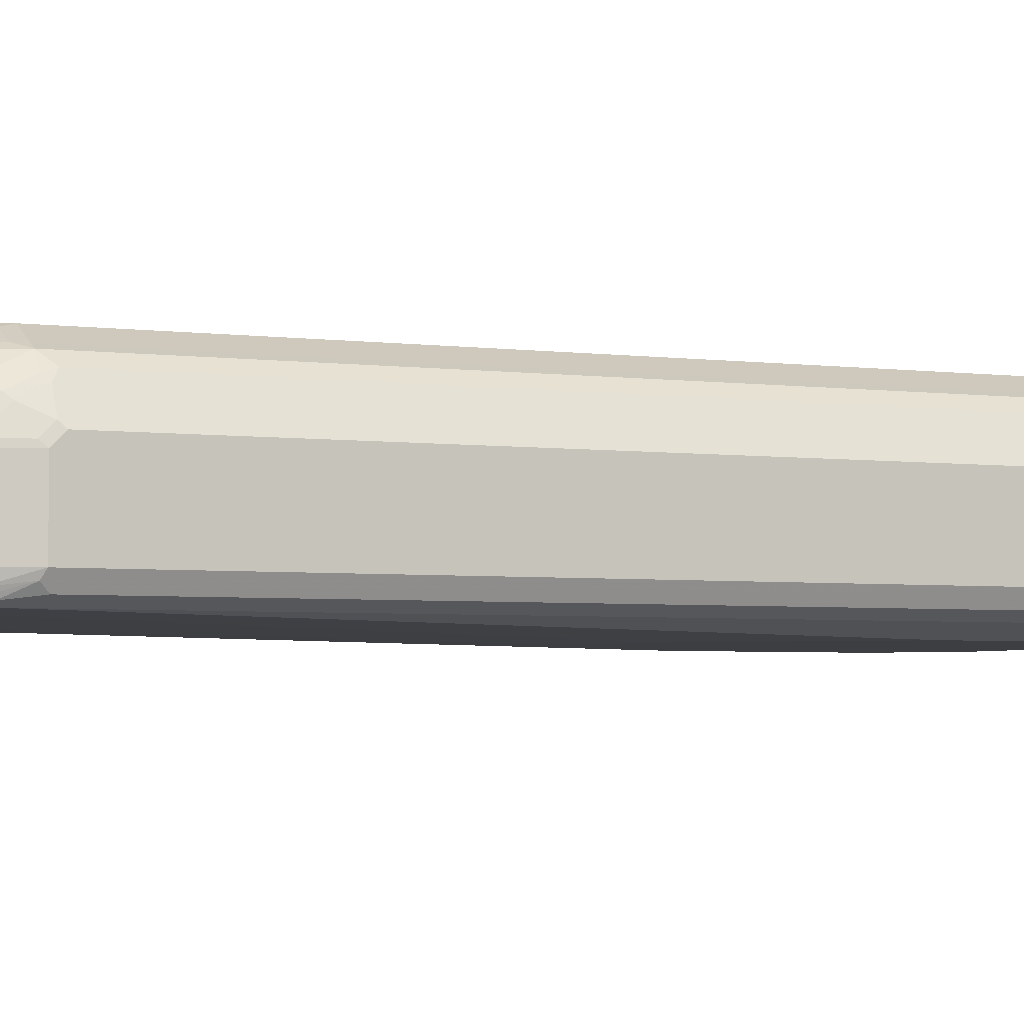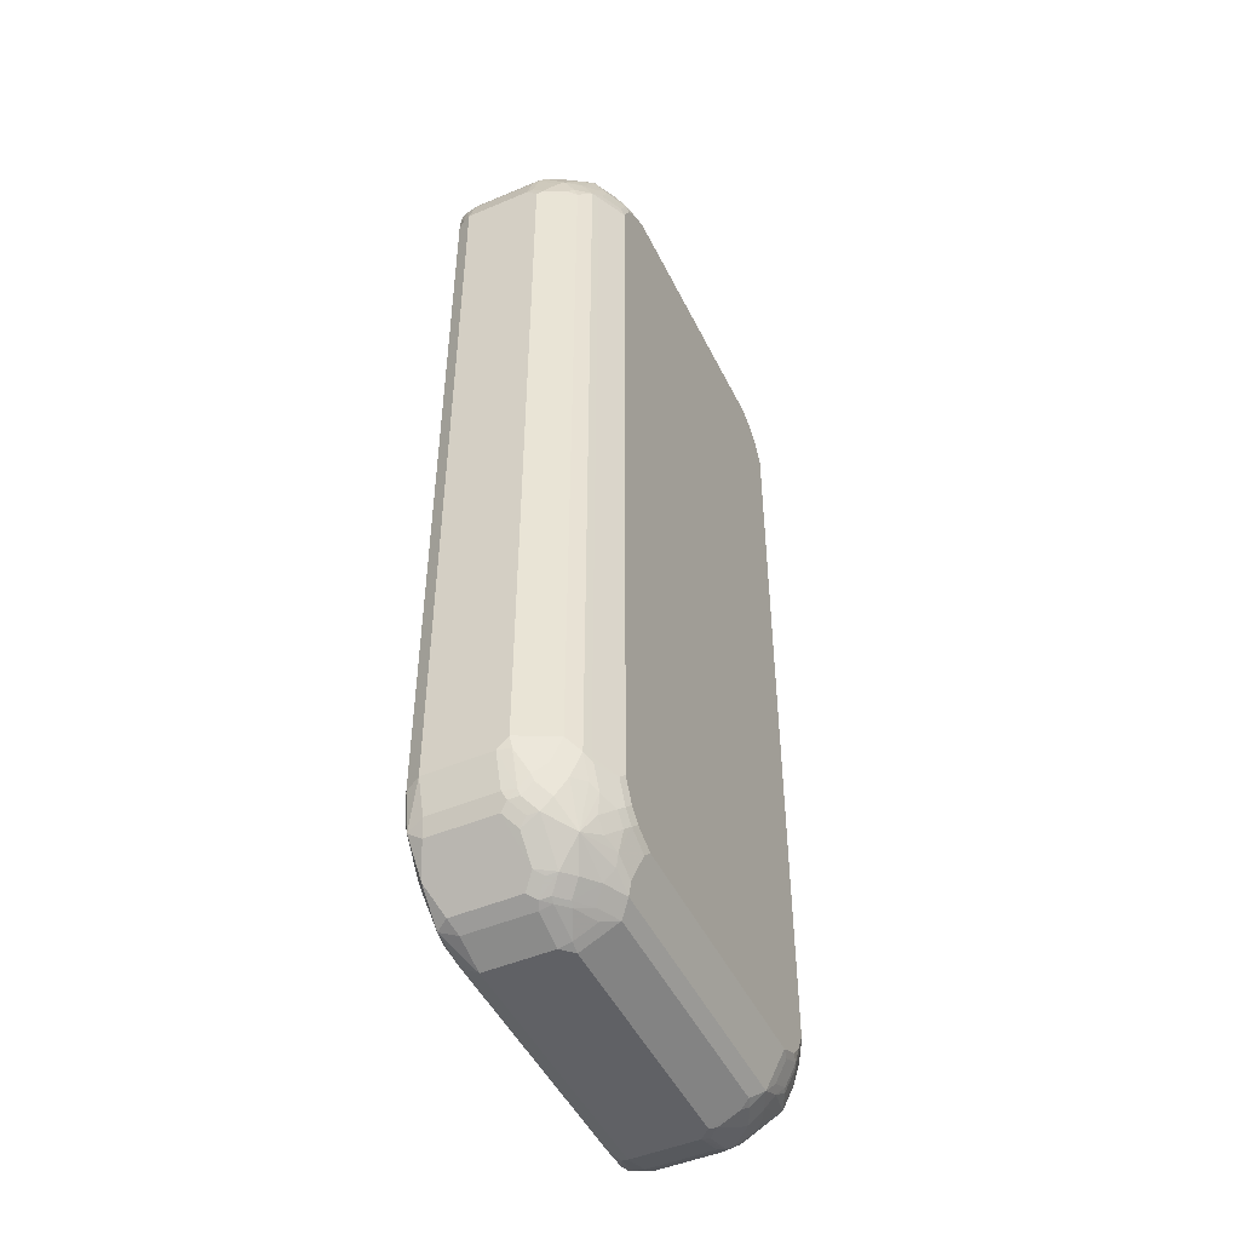
<metadata>
{"format":"obj","ext":"obj","renderer":"f3d","projection":"perspective","resolution":1024,"background":"white","views":[{"elev":-3.6,"azim":-115.0,"up":"+Z"},{"elev":-48.1,"azim":-64.7,"up":"+Y"}]}
</metadata>
<code>
v -0.4539 -0.7427 -0.1032
v -0.4402 -0.7496 -0.1307
v -0.4229 -0.815 -0.1341
v -0.4332 -0.8046 -0.1032
v -0.4539 -0.7427 0.02062
v -0.4539 0.7427 -0.1032
v -0.4264 -0.7771 -0.1375
v -0.4402 0.7358 -0.1307
v -0.4126 -0.784 -0.1444
v -0.3714 -0.8458 -0.1444
v -0.3679 -0.8631 -0.141
v -0.3782 -0.8733 -0.1307
v -0.4196 -0.8321 -0.11
v -0.4332 -0.8046 0.02062
v -0.4487 -0.7427 0.04382
v -0.4539 -0.7221 0.04127
v -0.4281 -0.8046 0.04382
v -0.4539 0.7427 0.02062
v -0.4332 0.8046 -0.1032
v -0.4281 0.8072 -0.1238
v -0.447 0.7496 -0.1169
v -0.4264 0.7908 -0.1375
v -0.3508 -0.7221 -0.1651
v -0.4126 0.784 -0.1444
v -0.3508 -0.8665 -0.1444
v -0.3198 -0.9181 -0.1341
v -0.337 -0.9146 -0.11
v -0.4196 -0.8321 0.01373
v -0.4264 -0.8183 0.0275
v -0.4281 -0.7427 0.08509
v -0.4281 -0.784 0.06447
v -0.4196 -0.7221 0.11
v -0.4539 0.7221 0.04127
v -0.4229 -0.815 0.04641
v -0.4487 0.7531 0.03093
v -0.4281 0.815 0.03093
v -0.4332 0.8046 0.02062
v -0.4196 0.8321 -0.1032
v -0.4229 0.8098 -0.1341
v -0.4126 0.8072 -0.1393
v -0.2476 -0.8252 -0.1651
v -0.3508 -0.4125 -0.1651
v -0.3714 0.8458 -0.1444
v -0.2888 -0.9077 -0.1444
v -0.282 -0.9215 -0.1375
v -0.2544 -0.9352 -0.1307
v -0.2476 -0.9492 -0.1032
v -0.3094 -0.9283 -0.1032
v -0.337 -0.9146 0.01373
v -0.3988 -0.8527 0.03438
v -0.4058 -0.839 0.04812
v -0.3576 -0.894 0.03438
v -0.4023 -0.8356 0.06706
v -0.4229 -0.7944 0.06706
v -0.4196 -0.7633 0.08939
v -0.3988 -0.784 0.11
v -0.3988 -0.7427 0.1307
v -0.4196 0.7221 0.11
v -0.4281 0.7325 0.09284
v -0.4487 0.7325 0.05158
v -0.4281 0.7944 0.05158
v -0.4204 0.8252 0.04127
v -0.4196 0.8321 0.02062
v -0.337 0.9146 -0.1032
v -0.3782 0.8733 -0.1238
v -0.3817 0.8615 -0.1341
v -0.3714 0.8691 -0.1393
v 0.2476 -0.8252 -0.1651
v -0.1031 -0.165 -0.1651
v -0.3508 0.8665 -0.1444
v 0.2888 -0.9077 -0.1444
v 0.2407 -0.9352 -0.1307
v 0.2476 -0.9492 -0.1032
v -0.2476 -0.9492 0.02062
v -0.3094 -0.9283 0.02062
v -0.3232 -0.9215 0.0275
v -0.3438 -0.9008 0.04812
v -0.3405 -0.8975 0.06706
v -0.3611 -0.8562 0.1083
v -0.4023 -0.815 0.08767
v -0.3782 -0.784 0.1307
v -0.3817 -0.7531 0.1393
v -0.3852 -0.7427 0.1375
v -0.3988 0.7427 0.1307
v -0.4204 0.7427 0.1032
v -0.4204 0.784 0.08254
v -0.4281 0.7737 0.07219
v -0.3972 0.815 0.09284
v -0.3972 0.8356 0.07219
v -0.4075 0.8356 0.05158
v -0.3988 0.8527 0.04127
v -0.3576 0.894 0.04127
v -0.337 0.9146 0.02062
v -0.3198 0.9233 -0.1135
v -0.3508 0.8949 -0.1238
v -0.3611 0.8821 -0.1341
v -0.3198 0.9129 -0.1341
v -0.3094 0.9103 -0.1393
v 0.3508 -0.8665 -0.1444
v 0.3508 -0.7221 -0.1651
v -0.06185 -0.1444 -0.1651
v -0.2888 0.9077 -0.1444
v 0.312 -0.9077 -0.1393
v 0.2957 -0.9215 -0.1375
v 0.2544 -0.9421 -0.1169
v 0.2476 -0.9492 0.02062
v 0.312 -0.9233 -0.1238
v 0.3094 -0.9283 -0.1032
v -0.227 -0.9492 0.04127
v -0.2476 -0.944 0.04382
v -0.3094 -0.9233 0.04382
v -0.3198 -0.9181 0.04641
v -0.2991 -0.9181 0.06706
v -0.3198 -0.8975 0.08767
v -0.2888 -0.8733 0.1307
v -0.3405 -0.8562 0.1186
v -0.3301 -0.8458 0.1315
v -0.3508 -0.8252 0.1315
v -0.3611 -0.7944 0.1393
v -0.2888 -0.894 0.11
v -0.3405 -0.7531 0.1599
v -0.3852 0.7427 0.1375
v -0.374 0.7633 0.1393
v -0.3782 0.784 0.1307
v -0.3988 0.784 0.11
v -0.4075 0.7944 0.09284
v -0.3559 0.8562 0.1135
v -0.3352 0.8975 0.07219
v -0.3146 0.9181 0.05158
v -0.312 0.9233 0.04127
v -0.3094 0.9283 0.02062
v -0.3094 0.9283 -0.1032
v -0.2476 0.9492 -0.1032
v -0.2579 0.944 -0.1135
v -0.2991 0.9233 -0.1341
v -0.2888 0.9215 -0.1375
v 0.3714 -0.8458 -0.1444
v 0.374 -0.8665 -0.1393
v 0.4126 -0.784 -0.1444
v 0.3508 -0.4125 -0.1651
v 0.06185 -0.1444 -0.1651
v 0.2991 0.9181 -0.1393
v 0.2888 0.9077 -0.1444
v 0.3146 -0.9181 -0.1341
v 0.227 -0.9492 0.04127
v 0.3094 -0.9283 0.02062
v 0.3198 -0.9233 0.03093
v 0.2579 -0.944 0.03093
v 0.337 -0.9146 -0.1032
v 0.2373 -0.9233 0.09284
v -0.227 -0.9146 0.11
v -0.2476 -0.9233 0.08509
v -0.2888 -0.9233 0.06447
v -0.2682 -0.9146 0.08939
v -0.2991 -0.8562 0.1393
v -0.2476 -0.894 0.1307
v -0.3094 -0.8252 0.1521
v -0.3301 -0.8046 0.1521
v -0.3198 -0.7944 0.1599
v -0.3094 -0.784 0.1651
v -0.3301 -0.7427 0.1651
v -0.3301 0.7427 0.1651
v -0.3326 0.7633 0.1599
v -0.3533 0.8046 0.1393
v -0.3559 0.815 0.1341
v -0.3146 0.8562 0.1341
v -0.2734 0.8769 0.1341
v -0.3146 0.8975 0.09284
v -0.294 0.9181 0.07219
v -0.2914 0.9233 0.06189
v -0.2502 0.944 0.04127
v -0.2476 0.9492 0.02062
v 0.2476 0.9492 -0.1032
v 0.2476 0.9352 -0.1307
v -0.2476 0.9352 -0.1307
v -0.2682 0.9362 -0.1238
v 0.4152 -0.8046 -0.1393
v 0.4178 -0.815 -0.1341
v 0.3868 -0.8562 -0.1341
v 0.3782 -0.8733 -0.1238
v 0.3662 -0.8769 -0.1341
v 0.4264 -0.784 -0.1375
v 0.4126 0.784 -0.1444
v 0.1031 -0.165 -0.1651
v 0.3508 0.8665 -0.1444
v 0.3714 0.8458 -0.1444
v 0.3094 0.9233 -0.1264
v 0.3198 0.9181 -0.1289
v 0.3611 0.8769 -0.1393
v 0.2373 -0.944 0.05158
v 0.2991 -0.9233 0.05158
v 0.337 -0.9146 0.02062
v 0.3301 -0.9155 0.04127
v 0.4196 -0.8321 -0.1032
v 0.2785 -0.9233 0.07219
v 0.2888 -0.9155 0.08254
v 0.2476 -0.9155 0.1032
v 0.227 -0.9146 0.11
v -0.2579 -0.8769 0.1393
v -0.2991 -0.815 0.1599
v 0.2476 -0.894 0.1307
v -0.2888 -0.8046 0.1651
v -0.3094 0.784 0.1651
v -0.312 0.8046 0.1599
v -0.3146 0.815 0.1547
v -0.2957 0.8596 0.1375
v -0.2957 0.8183 0.1582
v -0.2544 0.8802 0.1375
v -0.2407 0.894 0.1307
v -0.2734 0.8975 0.1135
v -0.2527 0.9181 0.09284
v -0.2751 0.9215 0.07565
v -0.2527 0.9388 0.05158
v -0.2338 0.9421 0.055
v -0.227 0.9492 0.04127
v 0.2476 0.9492 0.02062
v 0.3094 0.9283 -0.1032
v 0.4281 -0.7944 -0.1341
v 0.4281 -0.815 -0.1135
v 0.3997 -0.8458 -0.1238
v 0.4402 -0.7427 -0.1307
v 0.4229 0.7944 -0.1393
v 0.4264 0.784 -0.1375
v 0.3817 0.8562 -0.1393
v 0.3232 0.9215 -0.11
v 0.337 0.9146 -0.09627
v 0.3782 0.8733 -0.1169
v 0.3645 0.8802 -0.1307
v 0.3852 0.8596 -0.1307
v 0.4196 -0.8321 0.02062
v 0.3576 -0.894 0.04127
v 0.3405 -0.9027 0.05158
v 0.3405 -0.8923 0.07219
v 0.3198 -0.8923 0.09284
v 0.2991 -0.9027 0.09284
v 0.2888 -0.894 0.11
v -0.2579 -0.8356 0.1599
v 0.2888 -0.8733 0.1307
v 0.2682 -0.8691 0.1393
v 0.2476 -0.8252 0.1651
v -0.2476 -0.8252 0.1651
v -0.2888 0.8046 0.1651
v -0.2544 0.839 0.1582
v 0.2544 0.894 0.1307
v -0.22 0.9146 0.11
v -0.2544 0.9008 0.1169
v -0.2338 0.9215 0.09627
v 0.227 0.9492 0.04127
v 0.2579 0.9388 0.05158
v 0.3198 0.9181 0.05158
v 0.3094 0.9283 0.02062
v 0.441 -0.7633 -0.1238
v 0.4487 -0.7531 -0.1135
v 0.4539 -0.7427 -0.1032
v 0.4332 -0.8046 -0.1032
v 0.4332 -0.8046 0.02062
v 0.4402 0.7427 -0.1307
v 0.4229 0.815 -0.1289
v 0.4281 0.8046 -0.1264
v 0.4196 0.8321 -0.09627
v 0.337 0.9146 0.0275
v 0.4281 -0.8072 0.04127
v 0.4229 -0.8098 0.05158
v 0.4023 -0.8304 0.07219
v 0.3988 -0.8527 0.04127
v 0.3611 -0.851 0.1135
v 0.3198 -0.851 0.1341
v 0.3094 -0.8484 0.1393
v 0.2682 -0.8278 0.1599
v 0.2888 -0.8046 0.1651
v -0.2476 0.8252 0.1651
v 0.2957 0.894 0.11
v 0.2785 0.8975 0.1135
v 0.251 0.9113 0.1066
v 0.2338 0.9146 0.11
v 0.2544 0.8527 0.1513
v 0.2785 0.8769 0.1341
v 0.2957 0.8733 0.1307
v 0.2338 0.9352 0.06877
v 0.2579 0.9181 0.09284
v 0.2991 0.9181 0.07219
v 0.3405 0.8975 0.07219
v 0.3335 0.9113 0.04469
v 0.4539 -0.7427 0.02062
v 0.4539 0.7427 -0.1032
v 0.4264 0.8183 -0.11
v 0.4332 0.8046 -0.1032
v 0.4196 0.8321 0.0275
v 0.3576 0.894 0.04812
v 0.4281 -0.7866 0.06189
v 0.4487 -0.7453 0.04127
v 0.4229 -0.7892 0.07219
v 0.4023 -0.8098 0.09284
v 0.3611 -0.8098 0.1341
v 0.3405 -0.8304 0.1341
v 0.3198 -0.8098 0.1547
v 0.3094 -0.8072 0.1599
v 0.3094 -0.784 0.1651
v 0.2476 0.8252 0.1651
v 0.3198 0.8975 0.09284
v 0.3611 0.8562 0.1135
v 0.2923 0.9113 0.08596
v 0.2785 0.8356 0.1547
v 0.3198 0.8562 0.1341
v 0.4539 -0.7221 0.04127
v 0.4539 0.7427 0.02062
v 0.4332 0.8046 0.02062
v 0.3988 0.8527 0.04812
v 0.4161 0.8287 0.04469
v 0.4229 0.815 0.05158
v 0.447 -0.729 0.055
v 0.4435 -0.7479 0.05158
v 0.4264 -0.7702 0.07565
v 0.4229 -0.7479 0.09284
v 0.4023 -0.7685 0.1135
v 0.3817 -0.7685 0.1341
v 0.3645 -0.7908 0.1375
v 0.3232 -0.7908 0.1582
v 0.3852 -0.7496 0.1375
v 0.3301 -0.7427 0.1651
v 0.2888 0.8046 0.1651
v 0.3405 0.8356 0.1341
v 0.3611 0.815 0.1341
v 0.3782 0.7908 0.1307
v 0.3988 0.7908 0.11
v 0.4023 0.815 0.09284
v 0.4023 0.8356 0.07219
v 0.3198 0.815 0.1547
v 0.4196 -0.7152 0.11
v 0.4264 -0.729 0.09627
v 0.4539 0.7221 0.04127
v 0.4435 0.7531 0.05158
v 0.4505 0.7394 0.03781
v 0.4229 0.7944 0.07219
v 0.4058 -0.7496 0.1169
v 0.3988 -0.7358 0.1307
v 0.3438 -0.7496 0.1582
v 0.3852 0.7358 0.1375
v 0.3301 0.7427 0.1651
v 0.3094 0.784 0.1651
v 0.3061 0.8012 0.1616
v 0.3405 0.7737 0.1547
v 0.3817 0.7737 0.1341
v 0.3988 0.7496 0.1307
v 0.4023 0.7737 0.1135
v 0.4196 0.729 0.11
v 0.4161 0.7875 0.08596
v 0.4402 0.729 0.06877
v 0.4229 0.7531 0.09284
v 0.4196 0.7702 0.08939
v 0.3576 0.7496 0.1513
f 1 2 3
f 206 207 243
f 206 243 208
f 207 242 271
f 207 271 243
f 208 243 271
f 208 271 299
f 208 299 276
f 208 276 244
f 208 244 209
f 209 244 275
f 209 275 245
f 209 245 246
f 209 246 210
f 210 246 211
f 211 247 212
f 211 246 247
f 212 247 214
f 204 207 205
f 204 242 207
f 203 242 204
f 201 269 240
f 193 232 233
f 193 233 196
f 194 220 219
f 194 219 230
f 196 233 234
f 196 234 235
f 196 235 236
f 196 236 201
f 212 214 213
f 196 201 197
f 199 201 240
f 199 240 237
f 200 237 241
f 200 241 202
f 201 236 238
f 201 238 268
f 201 268 239
f 201 239 269
f 197 201 198
f 214 247 215
f 215 247 245
f 215 245 275
f 224 229 258
f 226 260 227
f 226 261 288
f 226 288 260
f 227 260 229
f 227 229 228
f 229 260 258
f 230 256 262
f 223 259 257
f 230 262 263
f 230 264 265
f 230 265 231
f 231 233 232
f 231 265 266
f 231 266 233
f 233 266 234
f 234 236 235
f 234 266 236
f 230 263 264
f 193 231 232
f 222 224 258
f 222 258 259
f 215 275 248
f 216 248 249
f 216 249 250
f 216 250 251
f 217 251 261
f 217 261 226
f 217 226 225
f 218 221 252
f 222 259 223
f 218 252 253
f 219 253 254
f 219 254 255
f 219 255 256
f 219 256 230
f 221 254 253
f 221 253 252
f 221 257 285
f 221 285 254
f 218 253 219
f 236 266 238
f 192 231 193
f 191 196 195
f 160 241 240
f 160 240 270
f 160 270 298
f 160 298 320
f 160 320 339
f 160 339 340
f 160 340 321
f 160 321 299
f 160 299 271
f 160 271 242
f 160 242 203
f 160 203 162
f 160 162 161
f 162 203 204
f 162 204 163
f 164 204 165
f 165 204 205
f 160 202 241
f 159 202 160
f 159 200 202
f 157 159 158
f 147 193 191
f 149 180 194
f 149 194 230
f 149 230 192
f 150 195 196
f 150 196 197
f 150 197 198
f 150 198 151
f 165 205 166
f 150 190 195
f 151 201 156
f 151 154 153
f 151 153 152
f 155 199 237
f 155 237 200
f 155 200 157
f 156 201 199
f 157 200 159
f 151 198 201
f 166 206 208
f 166 208 167
f 166 205 207
f 179 219 220
f 180 220 194
f 182 221 218
f 183 186 224
f 183 224 222
f 183 222 223
f 185 189 224
f 185 224 186
f 179 220 180
f 187 225 188
f 188 225 226
f 188 226 227
f 188 227 228
f 188 228 189
f 189 229 224
f 189 228 229
f 190 191 195
f 191 193 196
f 187 217 225
f 192 230 231
f 178 219 179
f 177 218 178
f 166 207 206
f 167 208 209
f 167 209 210
f 167 210 168
f 168 210 211
f 168 211 169
f 169 211 212
f 169 212 213
f 178 218 219
f 169 213 171
f 171 213 214
f 171 214 215
f 171 215 172
f 173 216 251
f 173 251 217
f 173 217 187
f 173 187 174
f 177 182 218
f 169 171 170
f 237 240 241
f 238 266 267
f 238 267 268
f 305 330 311
f 305 331 346
f 305 346 329
f 306 332 333
f 306 333 331
f 306 307 310
f 306 310 332
f 308 327 309
f 309 327 310
f 310 327 326
f 310 326 334
f 310 334 332
f 311 330 313
f 311 313 312
f 313 330 314
f 314 330 335
f 314 335 315
f 305 329 330
f 304 328 322
f 301 327 308
f 301 326 327
f 293 315 316
f 293 316 294
f 294 317 318
f 294 318 296
f 294 296 295
f 294 316 319
f 294 319 317
f 296 318 297
f 315 335 336
f 297 318 298
f 298 337 320
f 299 321 328
f 299 328 303
f 301 304 322
f 301 322 323
f 301 323 324
f 301 324 325
f 301 325 326
f 298 318 337
f 315 336 316
f 316 336 319
f 317 319 318
f 329 336 335
f 329 335 330
f 329 346 344
f 329 344 336
f 331 333 332
f 331 332 348
f 331 348 346
f 332 349 346
f 328 340 342
f 332 346 348
f 334 347 350
f 334 350 346
f 334 346 349
f 338 344 351
f 339 351 342
f 339 342 340
f 342 351 343
f 343 351 344
f 332 334 349
f 293 314 315
f 328 341 340
f 326 346 347
f 318 319 337
f 319 336 344
f 319 344 338
f 319 338 351
f 319 351 339
f 319 339 320
f 319 320 337
f 321 340 341
f 326 347 334
f 321 341 328
f 323 328 342
f 323 342 343
f 323 343 344
f 323 344 324
f 324 344 325
f 325 344 345
f 325 345 326
f 326 345 346
f 322 328 323
f 292 314 293
f 292 313 314
f 292 312 313
f 250 261 251
f 254 284 256
f 254 256 255
f 254 285 306
f 254 306 331
f 254 331 305
f 254 305 284
f 256 284 262
f 250 283 261
f 257 259 285
f 258 260 286
f 259 286 287
f 259 287 285
f 260 288 307
f 260 307 287
f 260 287 286
f 261 283 289
f 261 289 288
f 258 286 259
f 262 290 292
f 250 282 283
f 249 281 250
f 239 268 297
f 239 297 269
f 240 269 297
f 240 297 270
f 244 272 300
f 244 300 273
f 244 273 274
f 244 274 275
f 250 281 282
f 244 276 277
f 244 304 278
f 244 278 272
f 245 247 246
f 248 279 249
f 248 275 279
f 249 279 275
f 249 275 280
f 249 280 281
f 244 277 304
f 147 192 193
f 262 292 263
f 262 291 290
f 280 302 281
f 281 302 300
f 281 300 282
f 282 289 283
f 282 300 301
f 282 301 289
f 284 305 291
f 285 287 307
f 278 304 301
f 285 307 306
f 288 309 310
f 288 310 307
f 288 289 308
f 289 301 308
f 290 291 312
f 290 312 292
f 291 305 311
f 291 311 312
f 288 308 309
f 262 284 291
f 277 328 304
f 276 303 277
f 263 292 293
f 263 293 264
f 264 266 265
f 264 293 266
f 266 293 294
f 266 294 295
f 266 295 267
f 267 295 296
f 277 303 328
f 267 296 297
f 270 297 298
f 272 278 301
f 272 301 300
f 273 300 302
f 273 302 280
f 273 280 274
f 274 280 275
f 276 299 303
f 267 297 268
f 147 149 192
f 147 190 148
f 147 191 190
f 38 64 65
f 38 65 39
f 39 65 66
f 39 66 67
f 39 67 40
f 41 68 71
f 41 71 44
f 42 43 70
f 42 70 69
f 43 67 70
f 44 71 104
f 44 104 72
f 44 72 46
f 44 46 45
f 46 72 73
f 46 73 47
f 47 73 106
f 38 93 64
f 38 63 93
f 36 63 38
f 36 62 63
f 28 51 29
f 28 49 52
f 28 52 50
f 29 51 53
f 29 53 34
f 30 31 32
f 31 54 55
f 31 55 32
f 47 106 145
f 32 55 56
f 32 57 84
f 32 84 58
f 33 58 59
f 33 59 60
f 34 53 54
f 35 60 61
f 35 61 36
f 36 61 62
f 32 56 57
f 47 145 109
f 47 109 74
f 47 74 75
f 59 85 86
f 59 86 87
f 59 87 60
f 60 87 61
f 61 87 86
f 61 86 62
f 62 86 88
f 62 88 89
f 58 85 59
f 62 89 90
f 62 91 63
f 63 91 92
f 63 92 93
f 64 93 94
f 64 94 95
f 64 95 65
f 65 67 66
f 65 95 96
f 62 90 91
f 28 50 51
f 58 84 85
f 57 83 122
f 47 75 48
f 49 76 52
f 50 53 51
f 50 52 78
f 50 78 53
f 52 76 77
f 52 77 78
f 53 79 80
f 57 122 84
f 53 80 54
f 54 80 55
f 55 80 56
f 56 80 79
f 56 79 81
f 56 81 57
f 57 81 119
f 57 119 82
f 57 82 83
f 53 78 79
f 27 76 49
f 27 75 76
f 27 48 75
f 4 29 14
f 5 15 16
f 5 14 17
f 5 17 15
f 6 18 37
f 6 37 19
f 6 19 20
f 6 20 21
f 4 28 29
f 6 21 8
f 9 23 10
f 9 24 42
f 9 42 23
f 10 25 11
f 10 23 25
f 11 25 26
f 11 26 12
f 12 26 27
f 8 21 22
f 12 27 13
f 4 13 28
f 3 12 13
f 1 3 4
f 1 4 14
f 1 14 5
f 1 5 16
f 1 16 33
f 1 33 18
f 1 18 6
f 1 6 8
f 3 13 4
f 1 8 2
f 2 8 22
f 2 22 24
f 2 24 9
f 2 9 7
f 3 7 9
f 3 9 10
f 3 10 11
f 3 11 12
f 2 7 3
f 65 96 67
f 13 27 49
f 14 29 17
f 23 42 69
f 23 69 101
f 23 101 141
f 23 141 184
f 23 184 140
f 23 140 100
f 23 100 68
f 23 68 41
f 23 41 25
f 24 40 67
f 24 43 42
f 25 41 44
f 25 44 26
f 26 44 45
f 26 45 46
f 26 46 47
f 26 47 48
f 26 48 27
f 24 67 43
f 13 49 28
f 22 40 24
f 21 39 22
f 15 30 16
f 15 17 31
f 15 31 30
f 16 30 32
f 16 32 58
f 16 58 33
f 17 29 34
f 17 34 54
f 22 39 40
f 17 54 31
f 18 36 37
f 18 33 60
f 18 60 35
f 19 37 36
f 19 36 38
f 19 38 20
f 20 38 39
f 20 39 21
f 18 35 36
f 344 346 345
f 67 96 97
f 67 98 102
f 121 160 161
f 121 161 162
f 121 162 122
f 122 162 163
f 122 163 123
f 123 163 204
f 123 204 164
f 124 164 165
f 124 165 127
f 124 127 125
f 127 165 166
f 127 166 167
f 127 167 168
f 127 168 128
f 128 168 129
f 129 169 170
f 129 170 130
f 121 159 160
f 120 151 156
f 120 154 151
f 119 159 121
f 109 152 110
f 110 152 153
f 110 153 111
f 111 153 113
f 111 113 112
f 113 153 154
f 113 154 120
f 113 120 114
f 129 168 169
f 115 155 116
f 115 156 199
f 115 199 155
f 116 155 117
f 117 155 157
f 117 157 118
f 118 157 158
f 118 158 119
f 119 158 159
f 115 120 156
f 130 170 171
f 130 171 172
f 130 172 131
f 139 183 223
f 139 223 257
f 139 257 221
f 139 221 182
f 140 184 185
f 140 185 186
f 140 186 183
f 141 143 184
f 139 182 177
f 142 175 174
f 142 187 188
f 142 188 189
f 142 189 185
f 142 185 143
f 143 185 184
f 144 181 180
f 144 180 149
f 145 190 150
f 142 174 187
f 109 151 152
f 138 181 144
f 138 179 180
f 131 172 133
f 131 133 132
f 133 172 215
f 133 215 248
f 133 248 216
f 133 216 173
f 133 173 134
f 134 173 174
f 138 180 181
f 134 174 175
f 134 176 135
f 135 176 175
f 135 175 136
f 136 175 142
f 137 139 177
f 137 177 138
f 138 177 178
f 138 178 179
f 134 175 176
f 109 150 151
f 109 145 150
f 108 147 146
f 78 113 114
f 78 114 79
f 79 115 116
f 79 116 117
f 79 117 118
f 79 118 119
f 79 119 81
f 79 114 120
f 78 112 113
f 79 120 115
f 82 119 121
f 83 121 122
f 84 122 123
f 84 123 164
f 84 164 124
f 84 124 125
f 84 125 86
f 84 86 85
f 82 121 83
f 86 125 126
f 76 78 77
f 76 111 112
f 67 102 70
f 68 99 71
f 68 100 99
f 69 70 102
f 69 102 101
f 71 103 104
f 71 99 138
f 71 138 103
f 76 112 78
f 72 105 73
f 73 105 107
f 73 107 108
f 73 108 146
f 73 146 106
f 74 109 110
f 74 110 111
f 74 111 75
f 75 111 76
f 72 104 105
f 67 97 98
f 86 126 88
f 88 125 127
f 100 139 137
f 100 140 183
f 100 183 139
f 101 102 143
f 101 143 141
f 102 136 142
f 102 142 143
f 103 144 104
f 99 137 138
f 103 138 144
f 105 144 107
f 106 146 147
f 106 147 148
f 106 148 190
f 106 190 145
f 107 144 149
f 107 149 108
f 108 149 147
f 104 144 105
f 88 126 125
f 99 100 137
f 98 135 136
f 88 127 89
f 89 127 91
f 89 91 90
f 91 127 92
f 92 128 129
f 92 129 93
f 92 127 128
f 93 129 130
f 98 136 102
f 93 130 131
f 94 131 132
f 94 132 133
f 94 133 134
f 94 134 135
f 94 135 97
f 94 97 96
f 94 96 95
f 97 135 98
f 93 131 94
f 346 350 347

</code>
